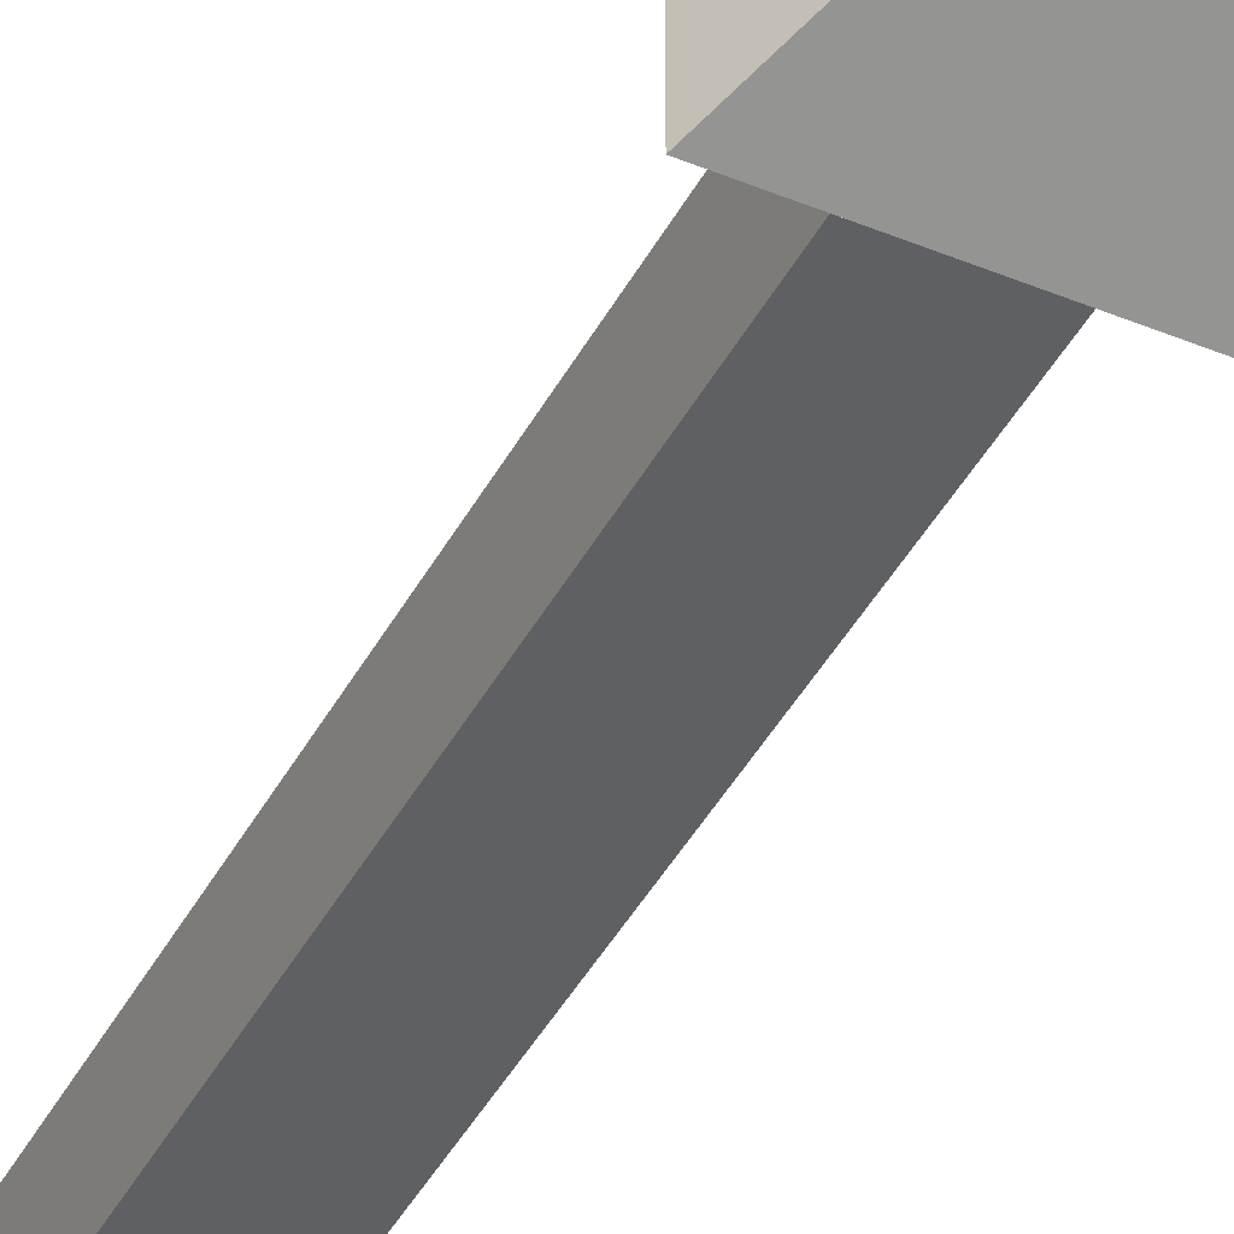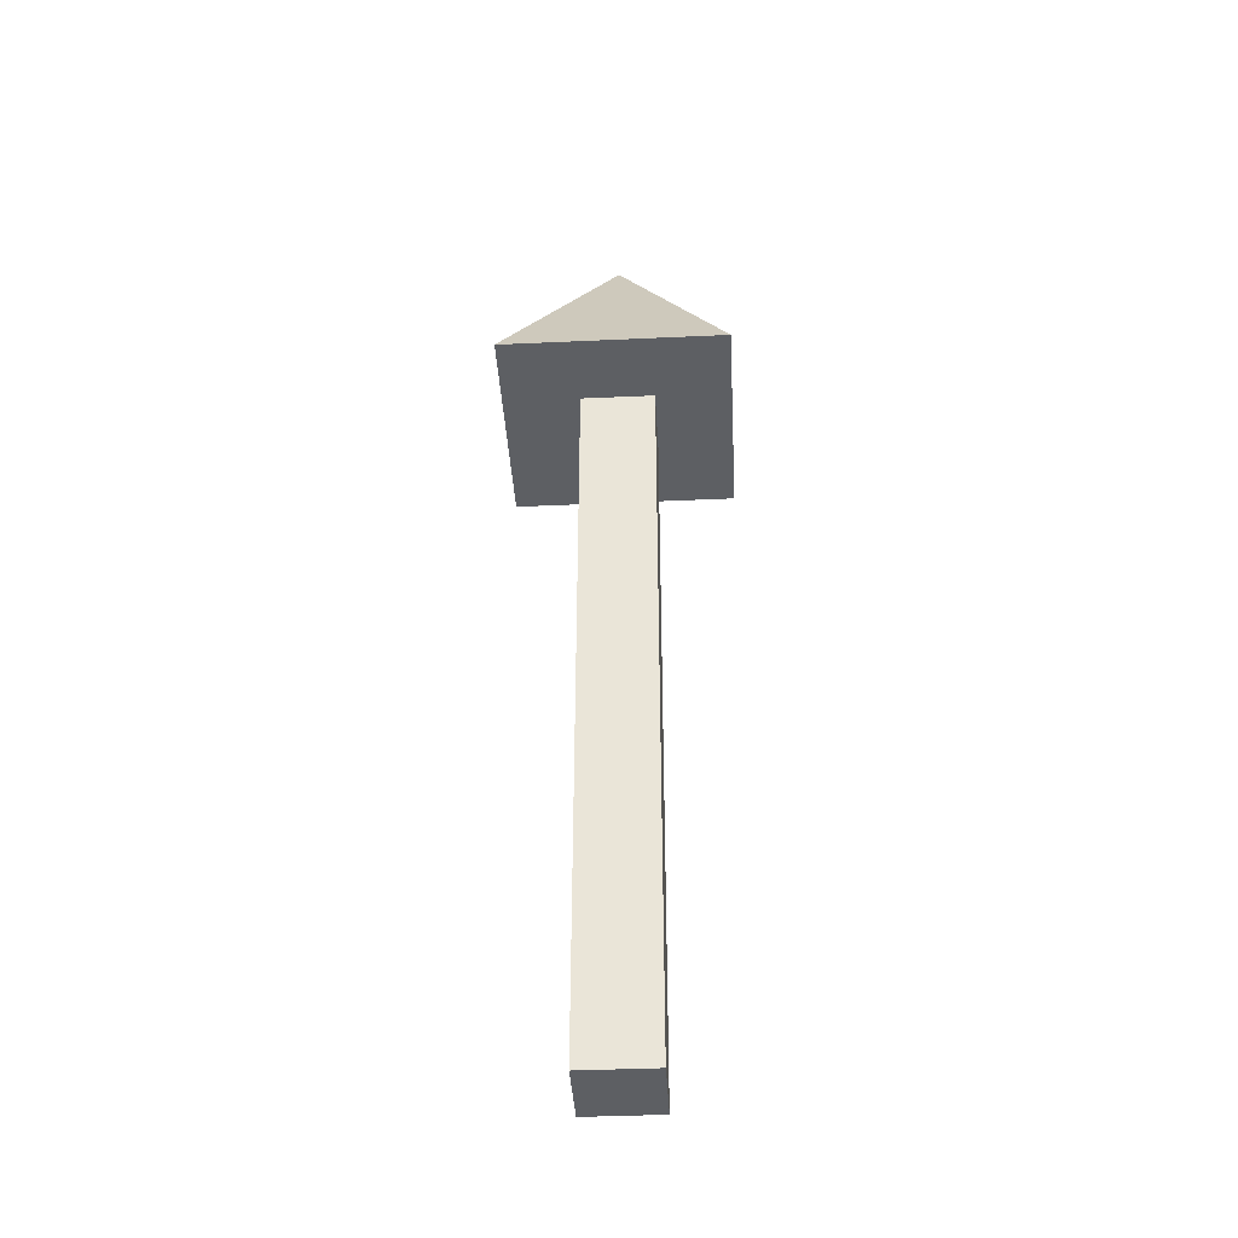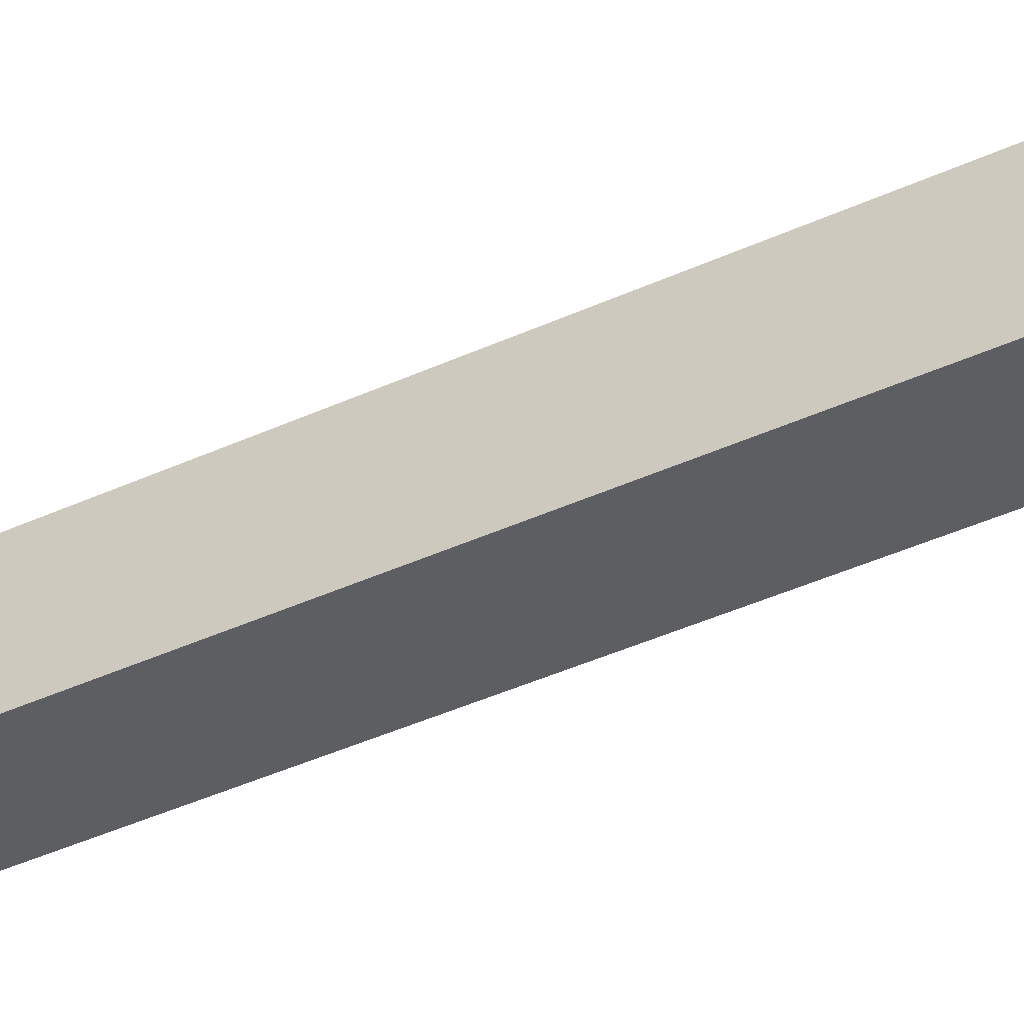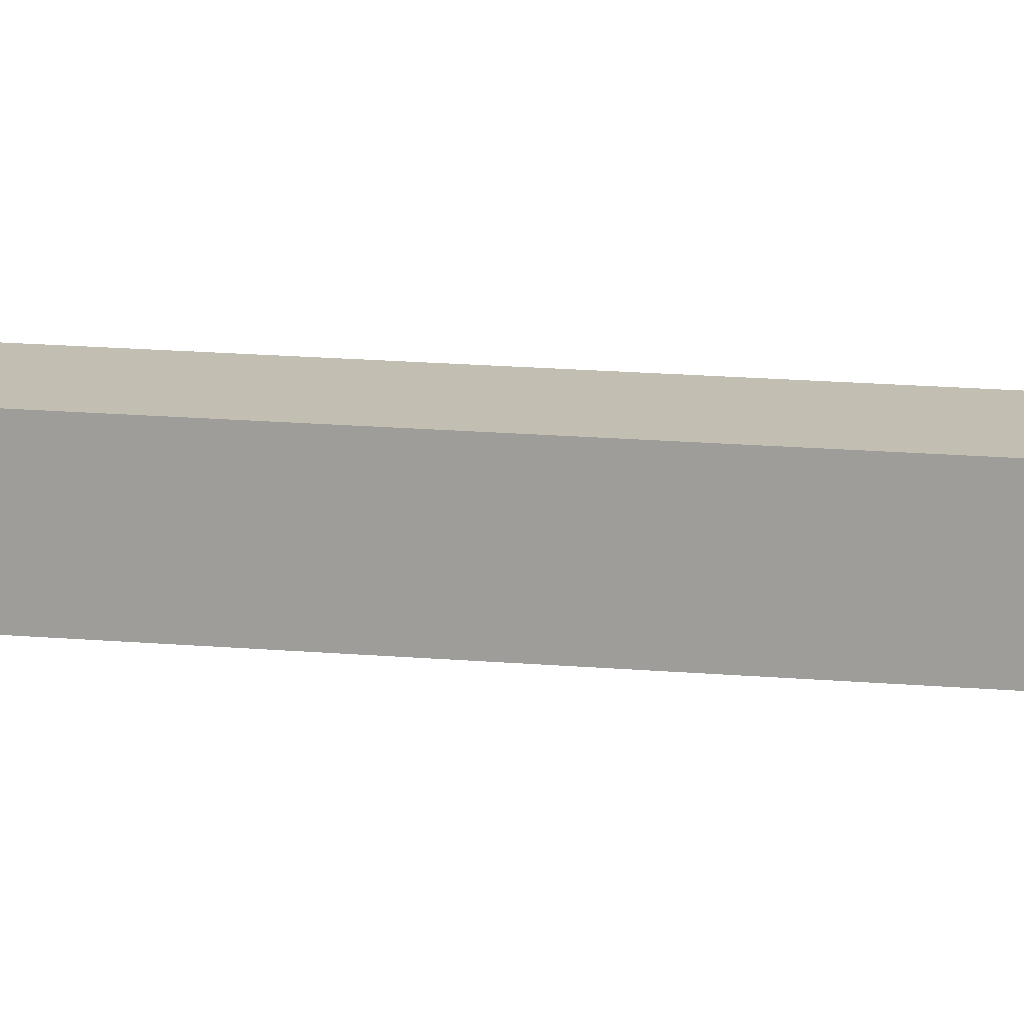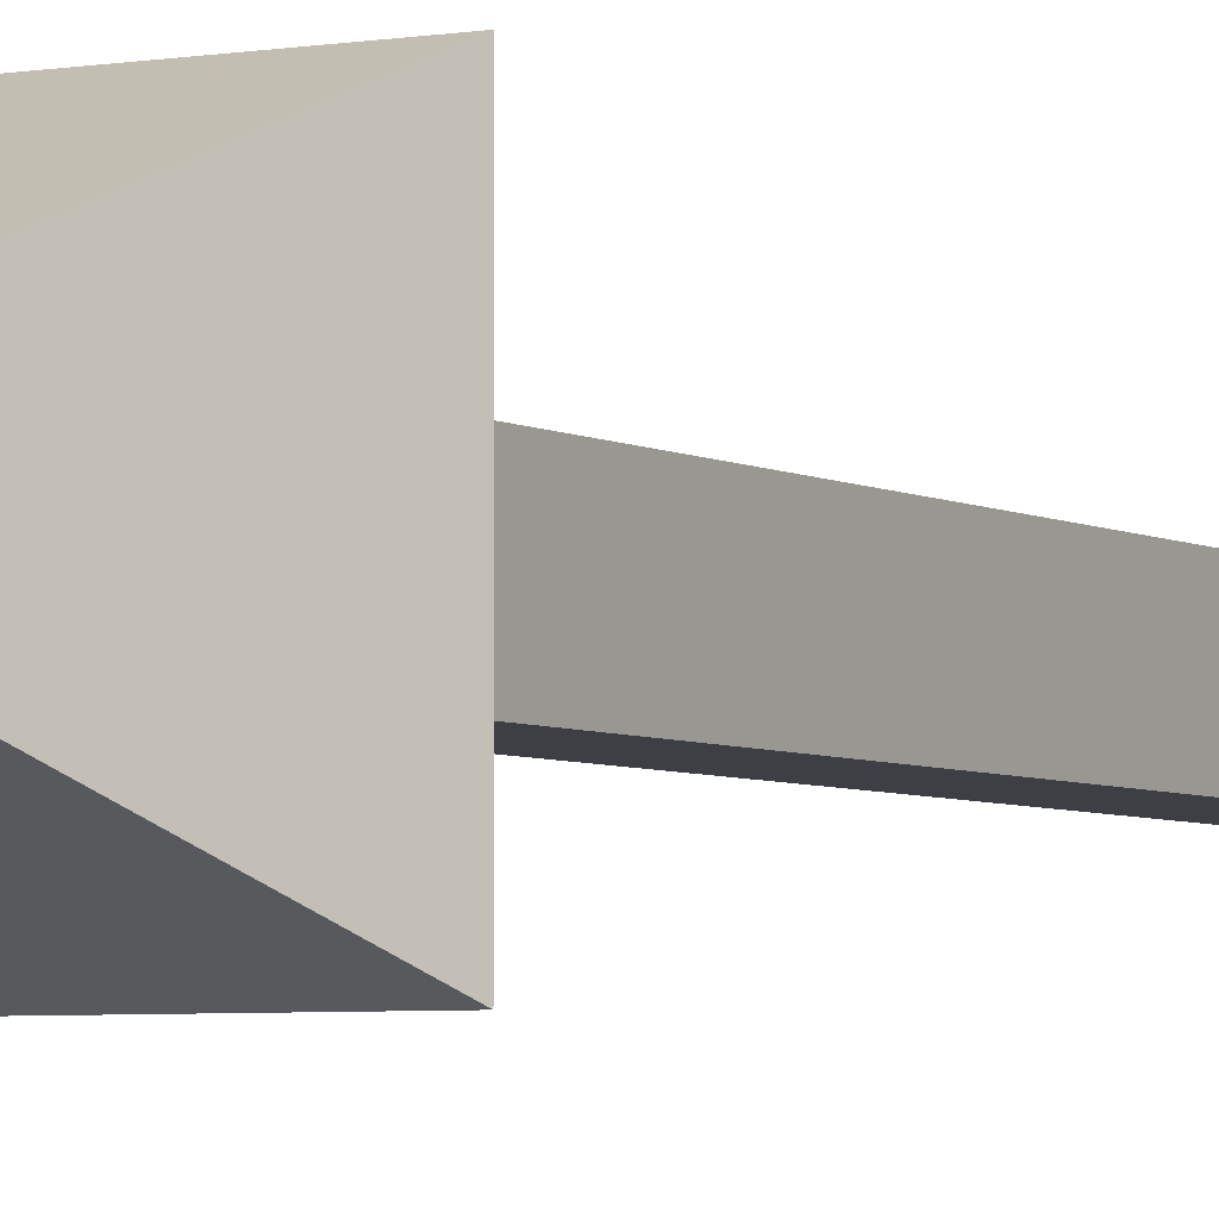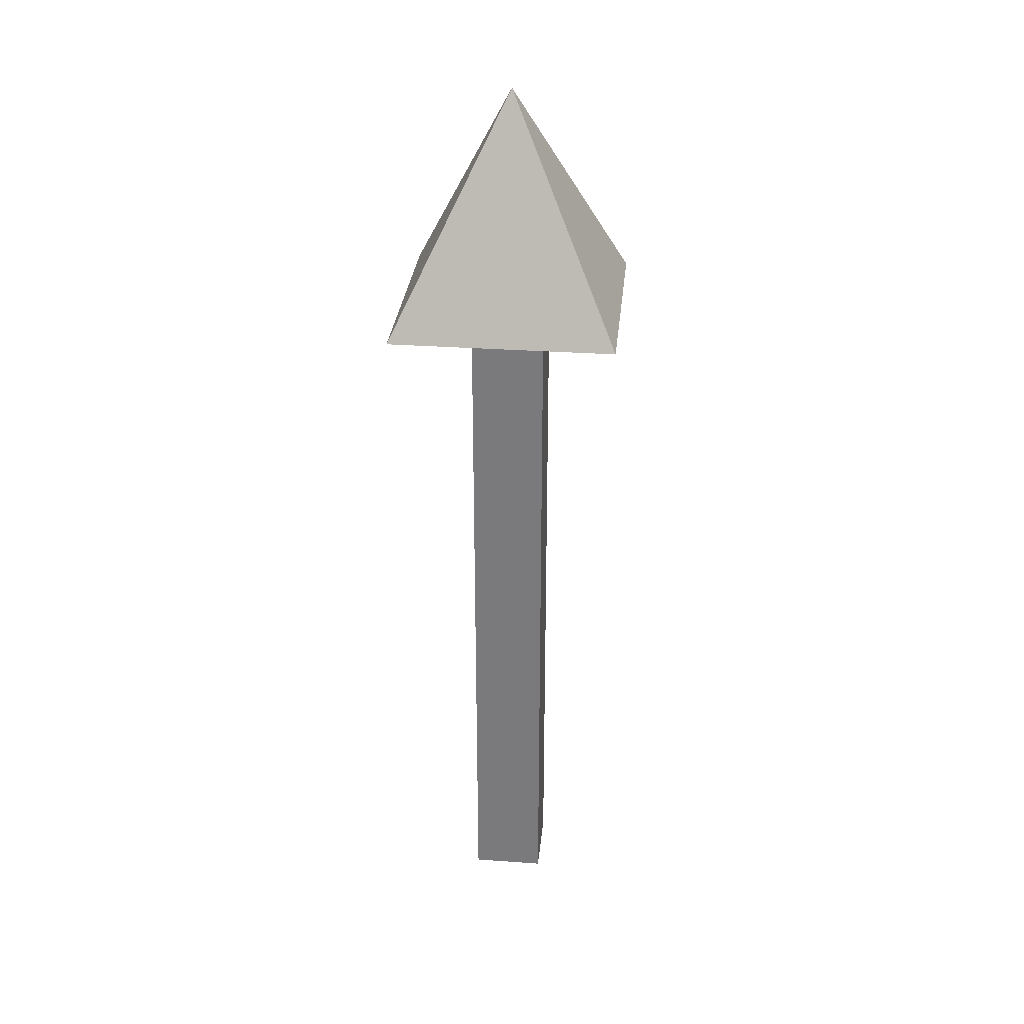
<metadata>
{"format":"obj","ext":"obj","renderer":"f3d","projection":"perspective","resolution":1024,"background":"white","views":[{"elev":-42.6,"azim":153.7,"up":"+Z"},{"elev":-40.3,"azim":-176.8,"up":"+Y"},{"elev":-37.7,"azim":121.1,"up":"+Z"},{"elev":17.5,"azim":-80.4,"up":"+Z"},{"elev":-4.4,"azim":-150.5,"up":"+Z"},{"elev":31.0,"azim":5.8,"up":"+Y"}]}
</metadata>
<code>
o Cube
v 0.1 1 -0.1024
v 0.1 -1 -0.1024
v 0.1 1 0.1024
v 0.1 -1 0.1024
v -0.1 1 -0.1024
v -0.1 -1 -0.1024
v -0.1 1 0.1024
v -0.1 -1 0.1024
f 1 5 7 3
f 4 3 7 8
f 8 7 5 6
f 6 2 4 8
f 2 1 3 4
f 6 5 1 2
o Cube.001
v 0.002441 1.609 0
v -0.3049 0.9939 -0.3073
v 0.3098 0.9939 -0.3073
v -0.3049 0.9939 0.3073
v 0.3098 0.9939 0.3073
f 9 11 10
f 10 11 13 12
f 12 13 9
f 10 12 9
f 13 11 9

</code>
